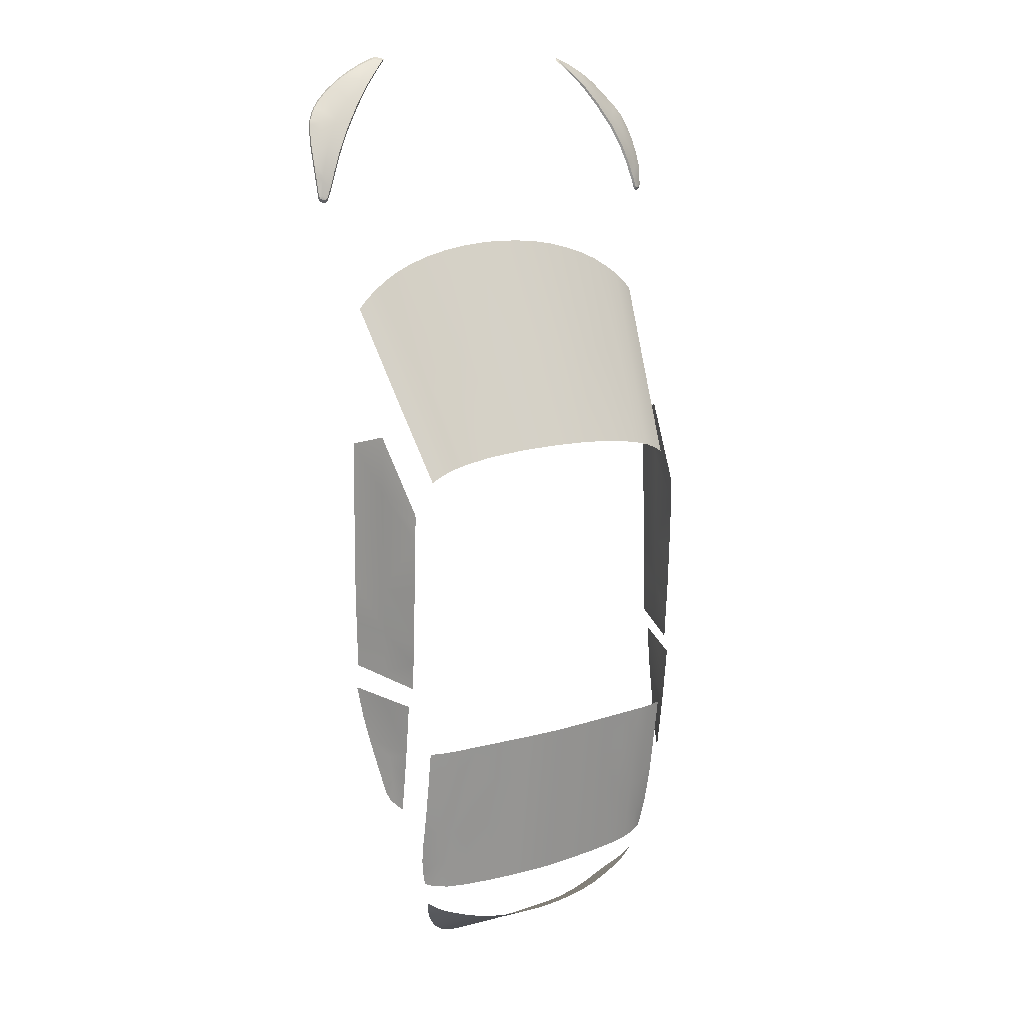
<metadata>
{"format":"obj","ext":"obj","renderer":"f3d","projection":"perspective","resolution":1024,"background":"white","views":[{"elev":13.0,"azim":145.3,"up":"+Z"}]}
</metadata>
<code>
g model_car_93_glass_LOD1
v 0.3185 1.123 0.7103
v 0.3198 1.313 0.3331
v 0.4259 1.118 0.6852
v 0.1561 1.324 0.3475
v 0.1501 1.131 0.7293
v 0.4299 1.306 0.3143
v 0.4956 1.117 0.6603
v 0.4963 1.302 0.2976
v 0.5555 1.116 0.6341
v -8.345e-07 1.134 0.7353
v -8.345e-07 1.33 0.3513
v 0.5001 0.915 1.062
v 0.5649 0.917 1.025
v 0.0992 0.9153 1.158
v -8.345e-07 0.9154 1.162
v 0.1875 0.9153 1.15
v 0.2698 0.915 1.136
v 0.4346 0.914 1.09
v 0.3559 0.914 1.115
v 0.6179 0.9205 0.989
v 0.6026 1.115 0.6039
v 0.6653 0.9229 0.9474
v 0.6363 1.11 0.5833
v 0.5432 1.298 0.2785
v 0.5836 1.294 0.2561
v 0.6893 0.9238 0.9214
v -0.0992 0.9153 1.158
v -0.1501 1.131 0.7293
v -0.1561 1.324 0.3475
v -0.3185 1.123 0.7103
v -0.3198 1.313 0.3331
v -0.4259 1.118 0.6852
v -0.4299 1.306 0.3143
v -0.4956 1.117 0.6603
v -0.4963 1.302 0.2976
v -0.5555 1.116 0.6341
v -0.5001 0.915 1.062
v -0.5649 0.917 1.025
v -0.1875 0.9153 1.15
v -0.2698 0.915 1.136
v -0.3559 0.914 1.115
v -0.4346 0.914 1.09
v -0.6179 0.9205 0.989
v -0.6026 1.115 0.6039
v -0.6653 0.9229 0.9474
v -0.6363 1.11 0.5833
v -0.5432 1.298 0.2785
v -0.5836 1.294 0.2561
v -0.6893 0.9238 0.9214
v 0.6599 1.279 0.02318
v 0.6607 1.271 -0.2006
v 0.7119 1.115 -0.1952
v 0.7079 1.107 0.2001
v 0.6604 1.263 -0.3983
v 0.7117 1.113 -0.3825
v 0.76 0.9686 -0.1902
v 0.7598 0.9726 -0.3676
v 0.7106 1.112 -0.5516
v 0.7585 0.9776 -0.5534
v 0.6603 1.256 -0.4991
v 0.661 1.248 -0.6027
v 0.7097 1.113 -0.5782
v 0.6578 1.279 0.07206
v 0.6557 1.279 0.1213
v 0.6563 1.275 0.133
v 0.6995 1.102 0.4237
v 0.7492 0.957 0.3822
v -8.345e-07 1.256 -1.439
v -8.345e-07 1.24 -1.551
v 0.1376 1.236 -1.549
v 0.1376 1.252 -1.438
v -8.345e-07 1.279 -1.28
v 0.1377 1.275 -1.279
v 0.282 1.244 -1.434
v 0.282 1.266 -1.277
v 0.1378 1.306 -1.057
v 0.2819 1.298 -1.056
v 0.1378 1.33 -0.8898
v 0.2819 1.321 -0.8898
v 0.396 1.29 -1.054
v 0.3949 1.314 -0.8898
v 0.4756 1.284 -1.052
v 0.4753 1.309 -0.8898
v 0.5338 1.277 -1.05
v 0.5338 1.302 -0.8898
v 0.5369 1.243 -1.259
v 0.476 1.251 -1.269
v 0.3975 1.258 -1.273
v -8.345e-07 1.335 -0.8898
v -8.345e-07 1.311 -1.057
v 0.5999 1.263 -1.046
v 0.6007 1.285 -0.889
v 0.478 1.227 -1.422
v 0.3986 1.235 -1.429
v 0.5367 1.217 -1.41
v 0.6003 1.241 -1.189
v 0.6006 1.233 -1.237
v 0.6002 1.217 -1.317
v 0.5966 1.204 -1.39
v 0.3994 1.219 -1.539
v 0.282 1.228 -1.545
v 0.4765 1.211 -1.531
v 0.5307 1.202 -1.52
v 0.5683 1.196 -1.479
v 0.5607 1.194 -1.509
v 0.5754 1.188 -1.502
v 0.5874 1.195 -1.449
v -0.1377 1.275 -1.279
v -0.1378 1.306 -1.057
v -0.282 1.266 -1.277
v -0.2819 1.298 -1.056
v -0.1378 1.33 -0.8898
v -0.2819 1.321 -0.8898
v -0.396 1.29 -1.054
v -0.3949 1.314 -0.8898
v -0.4756 1.284 -1.052
v -0.4753 1.309 -0.8898
v -0.5338 1.277 -1.05
v -0.5338 1.302 -0.8898
v -0.5369 1.243 -1.259
v -0.476 1.251 -1.269
v -0.3975 1.258 -1.273
v -0.5999 1.263 -1.046
v -0.6007 1.285 -0.889
v -0.478 1.227 -1.422
v -0.3986 1.235 -1.429
v -0.282 1.244 -1.434
v -0.1376 1.252 -1.438
v -0.5367 1.217 -1.41
v -0.6003 1.241 -1.189
v -0.1376 1.236 -1.549
v -0.282 1.228 -1.545
v -0.3994 1.219 -1.539
v -0.4765 1.211 -1.531
v -0.5307 1.202 -1.52
v -0.5683 1.196 -1.479
v -0.5607 1.194 -1.509
v -0.5754 1.188 -1.502
v -0.5874 1.195 -1.449
v -0.5966 1.204 -1.39
v -0.6006 1.233 -1.237
v -0.6002 1.217 -1.317
v 0.09864 1.14 -1.787
v 0.1871 1.138 -1.781
v 0.1836 1.218 -1.736
v 0.09623 1.222 -1.744
v -8.345e-07 1.224 -1.747
v -8.345e-07 1.142 -1.79
v 0.2552 1.136 -1.772
v 0.2534 1.213 -1.725
v 0.3145 1.208 -1.711
v 0.3128 1.135 -1.758
v 0.3698 1.135 -1.738
v 0.376 1.2 -1.692
v 0.4296 1.192 -1.672
v 0.4197 1.136 -1.715
v 0.4558 1.138 -1.695
v 0.467 1.186 -1.657
v 0.4956 1.181 -1.642
v 0.4818 1.136 -1.681
v 0.5042 1.136 -1.669
v 0.5222 1.174 -1.626
v 0.5391 1.149 -1.633
v 0.53 1.137 -1.65
v 0.5187 1.122 -1.669
v 0.5444 1.158 -1.62
v 0.5478 1.166 -1.609
v 0.4916 1.108 -1.694
v 0.4731 1.108 -1.705
v 0.4542 1.041 -1.76
v 0.4473 1.102 -1.724
v 0.4276 1.018 -1.792
v 0.3946 0.9938 -1.824
v 0.4121 1.093 -1.748
v 0.3651 1.085 -1.773
v 0.3542 0.9701 -1.854
v 0.3085 0.9506 -1.876
v 0.3115 1.079 -1.794
v 0.2566 1.076 -1.807
v 0.2597 0.9396 -1.889
v 0.1958 0.9348 -1.894
v 0.1897 1.076 -1.815
v 0.1005 1.078 -1.821
v 0.1047 0.9337 -1.897
v -8.345e-07 0.9341 -1.898
v -8.345e-07 1.079 -1.823
v -0.1005 1.078 -1.821
v -0.1047 0.9337 -1.897
v -0.1958 0.9348 -1.894
v -0.1897 1.076 -1.815
v -0.2566 1.076 -1.807
v -0.2597 0.9396 -1.889
v -0.3085 0.9506 -1.876
v -0.3115 1.079 -1.794
v -0.3651 1.085 -1.773
v -0.3542 0.9701 -1.854
v -0.3946 0.9938 -1.824
v -0.4121 1.093 -1.748
v -0.4473 1.102 -1.724
v -0.4276 1.018 -1.792
v -0.4542 1.041 -1.76
v -0.4731 1.108 -1.705
v -0.4916 1.108 -1.694
v -0.4755 1.064 -1.732
v -0.4926 1.085 -1.708
v -0.5066 1.105 -1.688
v -0.4818 1.136 -1.681
v -0.5042 1.136 -1.669
v -0.4956 1.181 -1.642
v -0.4558 1.138 -1.695
v -0.467 1.186 -1.657
v -0.4296 1.192 -1.672
v -0.4197 1.136 -1.715
v -0.3698 1.135 -1.738
v -0.376 1.2 -1.692
v -0.3145 1.208 -1.711
v -0.3128 1.135 -1.758
v -0.2552 1.136 -1.772
v -0.2534 1.213 -1.725
v -0.1836 1.218 -1.736
v -0.1871 1.138 -1.781
v -0.09864 1.14 -1.787
v -0.09623 1.222 -1.744
v 0.4755 1.064 -1.732
v 0.4926 1.085 -1.708
v 0.5066 1.105 -1.688
v 0.7507 1.043 -0.8528
v 0.7152 1.133 -0.8719
v 0.7126 1.139 -0.9186
v 0.7388 1.072 -0.9405
v 0.7266 1.119 -0.6624
v 0.7613 1.017 -0.7678
v 0.7738 0.992 -0.6463
v 0.7267 1.119 -0.6599
v 0.7729 0.9947 -0.6437
v 0.6796 1.223 -0.8909
v 0.6798 1.206 -1.014
v 0.7033 1.152 -1.015
v 0.68 1.188 -1.141
v 0.6945 1.164 -1.127
v 0.681 1.186 -1.142
v 0.7083 1.141 -1.111
v 0.7273 1.097 -1.016
v 0.7161 1.12 -1.084
v 0.6793 1.246 -0.6785
v 0.6799 1.245 -0.6763
v 0.7319 0.6954 1.74
v 0.7276 0.683 1.743
v 0.6877 0.6776 1.781
v 0.6941 0.6902 1.776
v 0.7542 0.6943 1.714
v 0.7572 0.7061 1.713
v 0.6525 0.6902 1.81
v 0.6452 0.6776 1.815
v 0.6151 0.6903 1.836
v 0.6076 0.6776 1.841
v 0.5743 0.6902 1.86
v 0.5648 0.6775 1.866
v 0.5364 0.6904 1.879
v 0.5241 0.6777 1.887
v 0.493 0.6787 1.901
v 0.5037 0.6914 1.894
v 0.4841 0.6929 1.901
v 0.4731 0.6801 1.909
v 0.4754 0.6944 1.904
v 0.4633 0.6818 1.912
v 0.4684 0.6987 1.904
v 0.4556 0.6867 1.912
v 0.4443 0.6976 1.91
v 0.4583 0.7085 1.902
v 0.4485 0.7242 1.897
v 0.4327 0.7153 1.905
v 0.5595 0.7378 1.827
v 0.5713 0.7083 1.849
v 0.5489 0.7069 1.862
v 0.6003 0.712 1.827
v 0.6318 0.7579 1.746
v 0.6508 0.7201 1.781
v 0.7006 0.7255 1.736
v 0.7 0.7764 1.665
v 0.733 0.7357 1.7
v 0.7587 0.7551 1.657
v 0.7471 0.8021 1.573
v 0.7752 0.7801 1.595
v 0.7928 0.7976 1.541
v 0.7704 0.8161 1.51
v 0.6698 0.8117 1.627
v 0.7125 0.8276 1.544
v 0.5364 0.6904 1.879
v 0.5743 0.6902 1.86
v 0.5037 0.6914 1.894
v 0.7938 0.7348 1.647
v 0.7848 0.7243 1.669
v 0.8027 0.7526 1.61
v 0.7703 0.7139 1.694
v 0.7572 0.7061 1.713
v 0.7429 0.8373 1.47
v 0.7319 0.6954 1.74
v 0.7892 0.8259 1.453
v 0.7665 0.8422 1.403
v 0.7948 0.8293 1.43
v 0.8176 0.8163 1.456
v 0.8134 0.8315 1.369
v 0.8022 0.839 1.371
v 0.8077 0.8357 1.359
v 0.7989 0.8391 1.355
v 0.7928 0.8414 1.354
v 0.7826 0.8425 1.36
v 0.8064 0.8116 1.49
v 0.8155 0.7979 1.506
v 0.8107 0.7743 1.563
v 0.7926 0.7244 1.645
v 0.7829 0.713 1.67
v 0.7848 0.7243 1.669
v 0.7938 0.7348 1.647
v 0.7685 0.7028 1.694
v 0.7703 0.7139 1.694
v 0.8016 0.7422 1.608
v 0.8027 0.7526 1.61
v 0.8107 0.7743 1.563
v 0.8098 0.7643 1.561
v 0.8147 0.7884 1.504
v 0.8155 0.7979 1.506
v 0.8171 0.8093 1.447
v 0.8176 0.8163 1.456
v 0.8129 0.8243 1.359
v 0.8134 0.8315 1.369
v 0.8063 0.829 1.348
v 0.8077 0.8357 1.359
v 0.7989 0.8391 1.355
v 0.7988 0.8324 1.344
v 0.7892 0.8354 1.343
v 0.7928 0.8414 1.354
v 0.7778 0.8366 1.349
v 0.7826 0.8425 1.36
v 0.7614 0.8366 1.394
v 0.7665 0.8422 1.403
v 0.7374 0.8318 1.462
v 0.7429 0.8373 1.47
v 0.7059 0.8218 1.539
v 0.7125 0.8276 1.544
v 0.6698 0.8117 1.627
v 0.6622 0.8057 1.624
v 0.5995 0.7819 1.719
v 0.6088 0.7885 1.719
v 0.5527 0.767 1.792
v 0.5421 0.76 1.794
v 0.4928 0.741 1.847
v 0.4931 0.7436 1.854
v 0.4327 0.7153 1.905
v 0.4485 0.7242 1.897
v 0.5015 0.7231 1.87
v 0.4931 0.7436 1.854
v 0.5527 0.767 1.792
v 0.4485 0.7242 1.897
v 0.4665 0.712 1.897
v 0.4841 0.6929 1.901
v 0.4583 0.7085 1.902
v 0.4684 0.6987 1.904
v 0.4754 0.6944 1.904
v 0.6088 0.7885 1.719
v 0.6525 0.6902 1.81
v 0.6151 0.6903 1.836
v 0.6941 0.6902 1.776
v -0.6599 1.279 0.02318
v -0.7079 1.107 0.2001
v -0.7119 1.115 -0.1952
v -0.6607 1.271 -0.2006
v -0.6604 1.263 -0.3983
v -0.7117 1.113 -0.3825
v -0.76 0.9686 -0.1902
v -0.7598 0.9726 -0.3676
v -0.7106 1.112 -0.5516
v -0.7585 0.9776 -0.5534
v -0.6603 1.256 -0.4991
v -0.661 1.248 -0.6027
v -0.7097 1.113 -0.5782
v -0.6578 1.279 0.07206
v -0.6557 1.279 0.1213
v -0.6563 1.275 0.133
v -0.6995 1.102 0.4237
v -0.7493 0.957 0.3822
v -0.53 1.137 -1.65
v -0.5187 1.122 -1.669
v -0.5391 1.149 -1.633
v -0.5222 1.174 -1.626
v -0.5444 1.158 -1.62
v -0.5478 1.166 -1.609
v -0.7508 1.043 -0.8528
v -0.7388 1.072 -0.9405
v -0.7126 1.139 -0.9186
v -0.7152 1.133 -0.8719
v -0.7266 1.119 -0.6624
v -0.7613 1.017 -0.7678
v -0.7738 0.992 -0.6463
v -0.7267 1.119 -0.6599
v -0.7729 0.9947 -0.6437
v -0.6796 1.223 -0.8909
v -0.6798 1.206 -1.014
v -0.7033 1.152 -1.015
v -0.68 1.188 -1.141
v -0.6945 1.164 -1.127
v -0.681 1.186 -1.142
v -0.7083 1.141 -1.111
v -0.7273 1.097 -1.016
v -0.7161 1.12 -1.084
v -0.6793 1.246 -0.6785
v -0.6799 1.245 -0.6763
v -0.7319 0.6954 1.74
v -0.6941 0.6902 1.776
v -0.6877 0.6776 1.781
v -0.7276 0.683 1.743
v -0.7542 0.6943 1.714
v -0.7572 0.7061 1.713
v -0.6525 0.6902 1.81
v -0.6452 0.6776 1.815
v -0.6151 0.6903 1.836
v -0.6076 0.6776 1.841
v -0.5743 0.6902 1.86
v -0.5648 0.6775 1.866
v -0.5364 0.6904 1.879
v -0.5241 0.6777 1.887
v -0.493 0.6787 1.901
v -0.5037 0.6914 1.894
v -0.4841 0.6929 1.901
v -0.4731 0.6801 1.909
v -0.4754 0.6944 1.904
v -0.4633 0.6818 1.912
v -0.4684 0.6987 1.904
v -0.4556 0.6867 1.912
v -0.4443 0.6976 1.91
v -0.4584 0.7085 1.902
v -0.4485 0.7242 1.897
v -0.4327 0.7153 1.905
v -0.4931 0.7436 1.854
v -0.4928 0.741 1.847
v -0.5527 0.767 1.792
v -0.5421 0.76 1.794
v -0.5995 0.7819 1.719
v -0.6088 0.7885 1.719
v -0.6698 0.8117 1.627
v -0.6622 0.8057 1.624
v -0.7059 0.8218 1.539
v -0.7125 0.8276 1.544
v -0.7429 0.8373 1.47
v -0.7374 0.8318 1.462
v -0.7665 0.8422 1.403
v -0.7615 0.8366 1.394
v -0.7826 0.8425 1.36
v -0.7778 0.8366 1.349
v -0.7928 0.8414 1.354
v -0.7892 0.8354 1.343
v -0.7989 0.8391 1.355
v -0.7988 0.8324 1.344
v -0.8063 0.829 1.348
v -0.8077 0.8357 1.359
v -0.8134 0.8315 1.369
v -0.8129 0.8243 1.359
v -0.8176 0.8163 1.456
v -0.8171 0.8093 1.447
v -0.8155 0.7979 1.506
v -0.8147 0.7884 1.504
v -0.8107 0.7743 1.563
v -0.8098 0.7643 1.561
v -0.8016 0.7422 1.608
v -0.8027 0.7526 1.61
v -0.7938 0.7348 1.647
v -0.7926 0.7244 1.645
v -0.7849 0.7243 1.669
v -0.7829 0.713 1.67
v -0.7685 0.7028 1.694
v -0.7703 0.7139 1.694
v -0.5595 0.7378 1.827
v -0.5489 0.7069 1.862
v -0.5713 0.7083 1.849
v -0.6003 0.712 1.827
v -0.6318 0.7579 1.746
v -0.6508 0.7201 1.781
v -0.7006 0.7255 1.736
v -0.7 0.7764 1.665
v -0.733 0.7357 1.7
v -0.7587 0.7551 1.657
v -0.7471 0.8021 1.573
v -0.7752 0.7801 1.595
v -0.7928 0.7976 1.541
v -0.7704 0.8161 1.51
v -0.6698 0.8117 1.627
v -0.7125 0.8276 1.544
v -0.5364 0.6904 1.879
v -0.5743 0.6902 1.86
v -0.6151 0.6903 1.836
v -0.6525 0.6902 1.81
v -0.7938 0.7348 1.647
v -0.7849 0.7243 1.669
v -0.8027 0.7526 1.61
v -0.7703 0.7139 1.694
v -0.7572 0.7061 1.713
v -0.7429 0.8373 1.47
v -0.8107 0.7743 1.563
v -0.7892 0.8259 1.453
v -0.7665 0.8422 1.403
v -0.7948 0.8293 1.43
v -0.8176 0.8163 1.456
v -0.8134 0.8315 1.369
v -0.8022 0.839 1.371
v -0.8077 0.8357 1.359
v -0.7989 0.8391 1.355
v -0.7928 0.8414 1.354
v -0.7826 0.8425 1.36
v -0.8064 0.8116 1.49
v -0.8155 0.7979 1.506
v -0.5015 0.7231 1.87
v -0.5527 0.767 1.792
v -0.4931 0.7436 1.854
v -0.4485 0.7242 1.897
v -0.4665 0.712 1.897
v -0.4841 0.6929 1.901
v -0.5037 0.6914 1.894
v -0.4584 0.7085 1.902
v -0.4684 0.6987 1.904
v -0.4754 0.6944 1.904
v -0.6088 0.7885 1.719
v -0.6941 0.6902 1.776
v -0.7319 0.6954 1.74
g model_car_93_glass_LOD1_0
f 3 2 1
f 1 2 4
f 5 1 4
f 6 2 3
f 7 6 3
f 8 6 7
f 9 8 7
f 5 4 10
f 4 11 10
f 3 12 7
f 12 13 7
f 7 13 9
f 14 5 10
f 15 14 10
f 5 16 1
f 5 14 16
f 16 17 1
f 18 12 3
f 1 18 3
f 19 1 17
f 18 1 19
f 13 20 9
f 9 20 21
f 20 22 21
f 21 22 23
f 24 21 23
f 25 24 23
f 22 26 23
f 21 24 9
f 24 8 9
f 27 15 10
f 28 27 10
f 29 28 10
f 30 28 29
f 31 30 29
f 31 32 30
f 31 33 32
f 33 34 32
f 33 35 34
f 35 36 34
f 11 29 10
f 37 32 34
f 38 37 34
f 38 34 36
f 39 28 30
f 27 28 39
f 40 39 30
f 30 41 40
f 30 42 41
f 42 30 32
f 37 42 32
f 43 38 36
f 43 36 44
f 45 43 44
f 45 44 46
f 44 47 46
f 47 44 36
f 35 47 36
f 47 48 46
f 49 45 46
f 52 51 50
f 53 52 50
f 51 52 54
f 52 55 54
f 52 56 55
f 52 53 56
f 56 57 55
f 55 57 58
f 57 59 58
f 55 58 60
f 54 55 60
f 58 61 60
f 61 58 62
f 62 58 59
f 50 63 53
f 64 53 63
f 65 53 64
f 53 65 66
f 53 66 67
f 53 67 56
f 70 69 68
f 71 70 68
f 71 68 72
f 73 71 72
f 71 73 74
f 73 75 74
f 73 76 75
f 76 77 75
f 76 78 77
f 78 79 77
f 77 79 80
f 79 81 80
f 80 81 82
f 81 83 82
f 82 83 84
f 83 85 84
f 82 84 86
f 87 82 86
f 80 82 87
f 88 80 87
f 77 80 88
f 75 77 88
f 78 76 89
f 76 90 89
f 84 85 91
f 85 92 91
f 88 87 93
f 94 88 93
f 75 88 94
f 74 75 94
f 87 86 95
f 93 87 95
f 84 91 96
f 86 84 96
f 86 96 97
f 98 86 97
f 86 98 99
f 95 86 99
f 74 94 100
f 101 74 100
f 71 74 101
f 70 71 101
f 94 93 102
f 100 94 102
f 93 95 103
f 102 93 103
f 95 104 103
f 104 105 103
f 104 106 105
f 95 99 107
f 104 95 107
f 107 106 104
f 73 72 90
f 76 73 90
f 72 108 90
f 108 109 90
f 109 108 110
f 111 109 110
f 112 109 111
f 113 112 111
f 113 111 114
f 115 113 114
f 115 114 116
f 117 115 116
f 117 116 118
f 119 117 118
f 118 116 120
f 116 121 120
f 116 114 121
f 114 122 121
f 111 110 122
f 114 111 122
f 109 112 89
f 90 109 89
f 119 118 123
f 124 119 123
f 121 122 125
f 122 126 125
f 122 110 126
f 110 127 126
f 110 108 127
f 108 128 127
f 121 125 129
f 120 121 129
f 118 120 130
f 123 118 130
f 128 108 72
f 68 128 72
f 131 128 68
f 69 131 68
f 128 131 132
f 127 128 132
f 127 132 133
f 126 127 133
f 126 133 134
f 125 126 134
f 125 134 135
f 129 125 135
f 136 129 135
f 137 136 135
f 138 136 137
f 129 136 139
f 138 139 136
f 140 129 139
f 130 120 141
f 120 142 141
f 142 120 140
f 120 129 140
f 145 144 143
f 146 145 143
f 147 146 143
f 148 147 143
f 144 145 149
f 145 150 149
f 150 151 149
f 151 152 149
f 152 151 153
f 151 154 153
f 154 155 153
f 155 156 153
f 156 155 157
f 155 158 157
f 158 159 157
f 159 160 157
f 161 160 159
f 162 161 159
f 162 163 161
f 163 164 161
f 164 165 161
f 166 163 162
f 167 166 162
f 161 168 160
f 161 165 168
f 168 169 160
f 170 169 168
f 169 170 171
f 160 169 171
f 157 160 171
f 156 157 171
f 170 172 171
f 172 173 171
f 173 174 171
f 174 173 175
f 173 176 175
f 176 177 175
f 177 178 175
f 178 177 179
f 177 180 179
f 180 181 179
f 181 182 179
f 182 181 183
f 181 184 183
f 184 185 183
f 185 186 183
f 174 156 171
f 156 174 175
f 153 156 175
f 152 153 175
f 178 152 175
f 152 178 179
f 149 152 179
f 144 149 179
f 182 144 179
f 144 182 183
f 186 148 183
f 148 143 183
f 143 144 183
f 186 185 187
f 148 186 187
f 185 188 187
f 188 189 187
f 189 190 187
f 190 189 191
f 189 192 191
f 192 193 191
f 193 194 191
f 194 193 195
f 193 196 195
f 196 197 195
f 197 198 195
f 198 197 199
f 197 200 199
f 200 201 199
f 201 202 199
f 202 201 203
f 201 204 203
f 204 205 203
f 205 206 203
f 202 203 207
f 202 207 199
f 203 208 207
f 207 208 209
f 207 209 210
f 207 210 199
f 209 211 210
f 211 212 210
f 212 213 210
f 213 198 199
f 210 213 199
f 213 212 214
f 212 215 214
f 215 216 214
f 216 217 214
f 217 216 218
f 216 219 218
f 219 220 218
f 220 221 218
f 221 220 222
f 220 223 222
f 223 147 222
f 147 148 222
f 213 214 195
f 214 217 195
f 198 213 195
f 217 194 195
f 217 218 191
f 194 217 191
f 218 221 191
f 221 190 191
f 222 148 187
f 221 222 187
f 190 221 187
f 225 224 168
f 226 225 168
f 224 170 168
f 165 226 168
f 229 228 227
f 230 229 227
f 228 231 227
f 231 232 227
f 232 231 233
f 231 234 233
f 234 235 233
f 229 236 228
f 231 228 236
f 236 229 237
f 229 238 237
f 229 230 238
f 237 238 239
f 238 240 239
f 240 241 239
f 238 242 240
f 230 243 238
f 238 243 244
f 238 244 242
f 234 231 245
f 245 231 236
f 246 234 245
f 249 248 247
f 250 249 247
f 247 248 251
f 252 247 251
f 250 253 249
f 253 254 249
f 253 255 254
f 255 256 254
f 255 257 256
f 257 258 256
f 257 259 258
f 259 260 258
f 261 260 259
f 262 261 259
f 262 263 261
f 263 264 261
f 263 265 264
f 265 266 264
f 265 267 266
f 267 268 266
f 269 268 267
f 270 269 267
f 270 271 269
f 271 272 269
f 275 274 273
f 274 276 273
f 273 276 277
f 276 278 277
f 278 279 277
f 279 280 277
f 279 281 280
f 281 282 280
f 280 282 283
f 282 284 283
f 284 285 283
f 285 286 283
f 287 280 283
f 280 287 277
f 288 287 283
f 275 289 274
f 289 290 274
f 289 275 291
f 284 282 292
f 282 293 292
f 294 284 292
f 284 294 285
f 295 293 282
f 281 295 282
f 281 296 295
f 297 288 283
f 286 297 283
f 298 296 281
f 297 286 299
f 300 297 299
f 301 300 299
f 302 301 299
f 301 302 303
f 304 301 303
f 301 304 300
f 303 305 304
f 305 306 304
f 306 307 304
f 307 308 304
f 304 308 300
f 309 302 299
f 310 302 309
f 310 309 285
f 285 309 299
f 286 285 299
f 311 310 285
f 294 311 285
f 314 313 312
f 315 314 312
f 316 313 314
f 317 316 314
f 315 312 318
f 319 315 318
f 319 318 320
f 318 321 320
f 320 321 322
f 323 320 322
f 317 252 316
f 252 251 316
f 323 322 324
f 325 323 324
f 325 324 326
f 327 325 326
f 327 326 328
f 329 327 328
f 329 328 330
f 328 331 330
f 330 331 332
f 333 330 332
f 333 332 334
f 335 333 334
f 335 334 336
f 337 335 336
f 337 336 338
f 339 337 338
f 339 338 340
f 341 339 340
f 341 340 342
f 340 343 342
f 342 343 344
f 345 342 344
f 345 344 346
f 344 347 346
f 346 347 348
f 349 346 348
f 349 348 350
f 351 349 350
f 354 353 352
f 273 354 352
f 353 355 352
f 355 356 352
f 356 357 352
f 357 291 352
f 355 358 356
f 356 358 359
f 275 273 352
f 291 275 352
f 360 357 356
f 359 360 356
f 354 273 277
f 361 354 277
f 287 361 277
f 363 362 278
f 276 363 278
f 363 276 274
f 290 363 274
f 362 364 278
f 364 279 278
f 364 298 279
f 298 281 279
f 367 366 365
f 368 367 365
f 367 368 369
f 370 367 369
f 371 367 370
f 366 367 371
f 372 371 370
f 372 370 373
f 374 372 373
f 370 369 375
f 373 370 375
f 376 373 375
f 373 376 377
f 373 377 374
f 378 365 366
f 366 379 378
f 366 380 379
f 380 366 381
f 381 366 382
f 382 366 371
f 384 383 208
f 383 385 208
f 385 386 208
f 385 387 386
f 208 386 209
f 387 388 386
f 384 208 203
f 206 384 203
f 391 390 389
f 392 391 389
f 393 392 389
f 394 393 389
f 393 394 395
f 396 393 395
f 397 396 395
f 398 391 392
f 392 393 398
f 391 398 399
f 400 391 399
f 390 391 400
f 400 399 401
f 402 400 401
f 403 402 401
f 404 400 402
f 405 390 400
f 405 400 406
f 406 400 404
f 393 396 407
f 393 407 398
f 396 408 407
f 411 410 409
f 412 411 409
f 412 409 413
f 409 414 413
f 415 410 411
f 416 415 411
f 417 415 416
f 418 417 416
f 419 417 418
f 420 419 418
f 421 419 420
f 422 421 420
f 422 423 421
f 423 424 421
f 425 424 423
f 426 425 423
f 427 425 426
f 428 427 426
f 429 427 428
f 430 429 428
f 430 431 429
f 431 432 429
f 433 432 431
f 434 433 431
f 435 433 434
f 436 435 434
f 437 435 436
f 438 437 436
f 438 439 437
f 439 440 437
f 441 440 439
f 442 441 439
f 442 443 441
f 443 444 441
f 445 444 443
f 446 445 443
f 447 445 446
f 448 447 446
f 449 447 448
f 450 449 448
f 451 449 450
f 452 451 450
f 453 451 452
f 454 453 452
f 454 455 453
f 455 456 453
f 457 456 455
f 458 457 455
f 459 457 458
f 460 459 458
f 461 459 460
f 462 461 460
f 463 461 462
f 464 463 462
f 464 465 463
f 465 466 463
f 467 466 465
f 468 467 465
f 469 467 468
f 470 469 468
f 470 471 469
f 471 472 469
f 414 472 471
f 413 414 471
f 475 474 473
f 476 475 473
f 476 473 477
f 478 476 477
f 479 478 477
f 480 479 477
f 481 479 480
f 482 481 480
f 482 480 483
f 484 482 483
f 485 484 483
f 486 485 483
f 480 487 483
f 487 480 477
f 487 488 483
f 489 474 475
f 490 489 475
f 491 476 478
f 492 491 478
f 482 484 493
f 494 482 493
f 484 495 493
f 495 484 485
f 496 481 482
f 494 496 482
f 497 481 496
f 498 486 483
f 488 498 483
f 491 490 475
f 476 491 475
f 499 495 485
f 486 498 500
f 498 501 500
f 501 502 500
f 502 503 500
f 503 502 504
f 502 505 504
f 505 502 501
f 506 504 505
f 507 506 505
f 508 507 505
f 509 508 505
f 509 505 501
f 503 510 500
f 503 511 510
f 511 499 485
f 510 511 485
f 485 486 500
f 510 485 500
f 513 473 512
f 514 513 512
f 515 514 512
f 516 515 512
f 517 516 512
f 518 517 512
f 519 515 516
f 519 516 520
f 474 518 512
f 473 474 512
f 474 489 518
f 517 521 516
f 521 520 516
f 473 513 477
f 513 522 477
f 522 487 477
f 523 492 478
f 479 523 478
f 524 523 479
f 481 524 479
f 497 524 481

</code>
